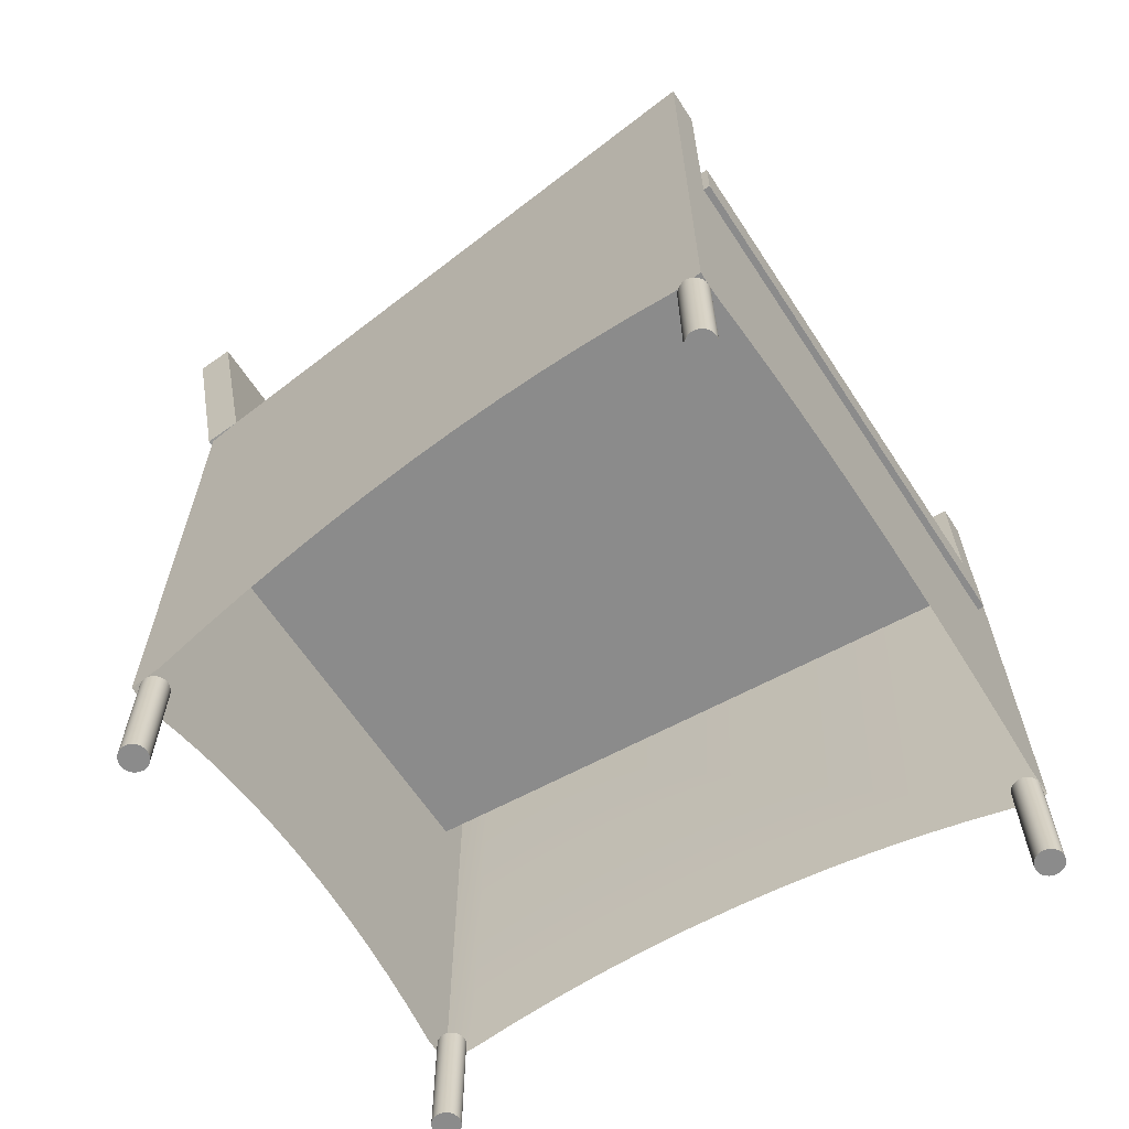
<metadata>
{"format":"obj","ext":"obj","renderer":"f3d","projection":"perspective","resolution":1024,"background":"white","views":[{"elev":-63.8,"azim":123.3,"up":"+Y"}]}
</metadata>
<code>
v 0.2168 -0.1136 -0.2357
v 0.2151 -0.02029 -0.238
v 0.2151 -0.1136 -0.238
v 0.2168 -0.02029 -0.2357
v 0.214 -0.02029 -0.2406
v 0.2168 -0.1136 -0.2513
v 0.2191 -0.02029 -0.2339
v 0.2151 -0.02029 -0.249
v 0.214 -0.1136 -0.2406
v 0.214 -0.02029 -0.2463
v 0.2191 -0.1136 -0.253
v 0.2151 -0.1136 -0.249
v 0.2191 -0.1136 -0.2339
v 0.2168 -0.02029 -0.2513
v 0.2136 -0.02029 -0.2435
v 0.2218 -0.02029 -0.2328
v 0.2191 -0.02029 -0.253
v 0.214 -0.1136 -0.2463
v 0.2136 -0.1136 -0.2435
v 0.2218 -0.1136 -0.2541
v 0.2218 -0.1136 -0.2328
v 0.2246 -0.02029 -0.2324
v 0.2218 -0.02029 -0.2541
v 0.2246 -0.1136 -0.2545
v 0.2246 -0.1136 -0.2324
v 0.2275 -0.02029 -0.2328
v 0.2246 -0.02029 -0.2545
v 0.2275 -0.1136 -0.2541
v 0.2275 -0.1136 -0.2328
v 0.2301 -0.02029 -0.2339
v 0.2275 -0.02029 -0.2541
v 0.2301 -0.1136 -0.253
v 0.2301 -0.1136 -0.2339
v 0.2324 -0.02029 -0.2357
v 0.2301 -0.02029 -0.253
v 0.2324 -0.1136 -0.2513
v 0.2324 -0.1136 -0.2357
v 0.2342 -0.1136 -0.238
v 0.2324 -0.02029 -0.2513
v 0.2342 -0.1136 -0.249
v 0.2342 -0.02029 -0.238
v 0.2342 -0.02029 -0.249
v 0.2353 -0.1136 -0.2406
v 0.2353 -0.1136 -0.2463
v 0.2353 -0.02029 -0.2463
v 0.2353 -0.02029 -0.2406
v 0.2357 -0.1136 -0.2435
v 0.2357 -0.02029 -0.2435
v 0.1755 -0.1136 0.2342
v 0.1737 -0.02029 0.2319
v 0.1737 -0.1136 0.2319
v 0.1755 -0.02029 0.2342
v 0.1726 -0.02029 0.2292
v 0.1755 -0.1136 0.2185
v 0.1778 -0.02029 0.2359
v 0.1737 -0.02029 0.2208
v 0.1726 -0.1136 0.2292
v 0.1726 -0.02029 0.2235
v 0.1778 -0.1136 0.2168
v 0.1737 -0.1136 0.2208
v 0.1778 -0.1136 0.2359
v 0.1755 -0.02029 0.2185
v 0.1722 -0.02029 0.2264
v 0.1804 -0.02029 0.237
v 0.1778 -0.02029 0.2168
v 0.1726 -0.1136 0.2235
v 0.1722 -0.1136 0.2264
v 0.1804 -0.1136 0.2157
v 0.1804 -0.1136 0.237
v 0.1833 -0.02029 0.2374
v 0.1804 -0.02029 0.2157
v 0.1833 -0.1136 0.2153
v 0.1833 -0.1136 0.2374
v 0.1861 -0.02029 0.237
v 0.1833 -0.02029 0.2153
v 0.1861 -0.1136 0.2157
v 0.1861 -0.1136 0.237
v 0.1888 -0.02029 0.2359
v 0.1861 -0.02029 0.2157
v 0.1888 -0.1136 0.2168
v 0.1888 -0.1136 0.2359
v 0.1911 -0.02029 0.2342
v 0.1888 -0.02029 0.2168
v 0.1911 -0.1136 0.2185
v 0.1911 -0.1136 0.2342
v 0.1928 -0.1136 0.2319
v 0.1911 -0.02029 0.2185
v 0.1928 -0.1136 0.2208
v 0.1928 -0.02029 0.2319
v 0.1928 -0.02029 0.2208
v 0.1939 -0.1136 0.2292
v 0.1939 -0.1136 0.2235
v 0.1939 -0.02029 0.2235
v 0.1939 -0.02029 0.2292
v 0.1943 -0.1136 0.2264
v 0.1943 -0.02029 0.2264
v -0.191 -0.1136 0.2342
v -0.1927 -0.02029 0.2319
v -0.1927 -0.1136 0.2319
v -0.191 -0.02029 0.2342
v -0.1939 -0.02029 0.2292
v -0.191 -0.1136 0.2185
v -0.1887 -0.02029 0.2359
v -0.1927 -0.02029 0.2208
v -0.1939 -0.1136 0.2292
v -0.1939 -0.02029 0.2235
v -0.1887 -0.1136 0.2168
v -0.1927 -0.1136 0.2208
v -0.1887 -0.1136 0.2359
v -0.191 -0.02029 0.2185
v -0.1942 -0.02029 0.2264
v -0.186 -0.02029 0.237
v -0.1887 -0.02029 0.2168
v -0.1939 -0.1136 0.2235
v -0.1942 -0.1136 0.2264
v -0.186 -0.1136 0.2157
v -0.186 -0.1136 0.237
v -0.1832 -0.02029 0.2374
v -0.186 -0.02029 0.2157
v -0.1832 -0.1136 0.2153
v -0.1832 -0.1136 0.2374
v -0.1803 -0.02029 0.237
v -0.1832 -0.02029 0.2153
v -0.1803 -0.1136 0.2157
v -0.1803 -0.1136 0.237
v -0.1777 -0.02029 0.2359
v -0.1803 -0.02029 0.2157
v -0.1777 -0.1136 0.2168
v -0.1777 -0.1136 0.2359
v -0.1754 -0.02029 0.2342
v -0.1777 -0.02029 0.2168
v -0.1754 -0.1136 0.2185
v -0.1754 -0.1136 0.2342
v -0.1736 -0.1136 0.2319
v -0.1754 -0.02029 0.2185
v -0.1736 -0.1136 0.2208
v -0.1736 -0.02029 0.2319
v -0.1736 -0.02029 0.2208
v -0.1725 -0.1136 0.2292
v -0.1725 -0.1136 0.2235
v -0.1725 -0.02029 0.2235
v -0.1725 -0.02029 0.2292
v -0.1721 -0.1136 0.2264
v -0.1721 -0.02029 0.2264
v -0.2313 -0.1136 -0.2357
v -0.2331 -0.02029 -0.238
v -0.2331 -0.1136 -0.238
v -0.2313 -0.02029 -0.2357
v -0.2342 -0.02029 -0.2406
v -0.2313 -0.1136 -0.2513
v -0.2291 -0.02029 -0.2339
v -0.2331 -0.02029 -0.249
v -0.2342 -0.1136 -0.2406
v -0.2342 -0.02029 -0.2463
v -0.2291 -0.1136 -0.253
v -0.2331 -0.1136 -0.249
v -0.2291 -0.1136 -0.2339
v -0.2313 -0.02029 -0.2513
v -0.2346 -0.02029 -0.2435
v -0.2264 -0.02029 -0.2328
v -0.2291 -0.02029 -0.253
v -0.2342 -0.1136 -0.2463
v -0.2346 -0.1136 -0.2435
v -0.2264 -0.1136 -0.2541
v -0.2264 -0.1136 -0.2328
v -0.2235 -0.02029 -0.2324
v -0.2264 -0.02029 -0.2541
v -0.2235 -0.1136 -0.2545
v -0.2235 -0.1136 -0.2324
v -0.2207 -0.02029 -0.2328
v -0.2235 -0.02029 -0.2545
v -0.2207 -0.1136 -0.2541
v -0.2207 -0.1136 -0.2328
v -0.218 -0.02029 -0.2339
v -0.2207 -0.02029 -0.2541
v -0.218 -0.1136 -0.253
v -0.218 -0.1136 -0.2339
v -0.2157 -0.02029 -0.2357
v -0.218 -0.02029 -0.253
v -0.2157 -0.1136 -0.2513
v -0.2157 -0.1136 -0.2357
v -0.214 -0.1136 -0.238
v -0.2157 -0.02029 -0.2513
v -0.214 -0.1136 -0.249
v -0.214 -0.02029 -0.238
v -0.214 -0.02029 -0.249
v -0.2129 -0.1136 -0.2406
v -0.2129 -0.1136 -0.2463
v -0.2129 -0.02029 -0.2463
v -0.2129 -0.02029 -0.2406
v -0.2125 -0.1136 -0.2435
v -0.2125 -0.02029 -0.2435
v -0.1733 0.4192 0.2136
v -0.1934 0.4192 0.2391
v -0.1712 0.4192 0.2391
v -0.1956 0.4192 0.2136
v -0.1733 0.2719 0.2136
v -0.2099 0.594 0.2391
v -0.1956 0.415 0.2421
v -0.2123 0.4192 -0.2545
v -0.1712 0.2719 0.2391
v 0.1672 0.2719 0.2136
v -0.2123 0.2719 -0.2545
v 0.1672 0.4192 0.2136
v -0.1733 0.415 0.2421
v -0.2346 0.4192 -0.2545
v 0.1651 0.2719 0.2391
v 0.1954 0.4192 0.2136
v -0.2099 0.5898 0.2677
v 0.2097 0.5898 0.2677
v 0.2062 0.4192 -0.2545
v -0.2123 0.2313 -0.2545
v -0.2123 0.2719 -0.2598
v 0.2097 0.594 0.2391
v 0.1672 0.415 0.2421
v 0.1933 0.4192 0.2391
v 0.2062 0.2719 -0.2545
v 0.1651 0.4192 0.2391
v -0.2123 0.2313 -0.2598
v 0.1954 0.415 0.2421
v 0.2344 0.4192 -0.2545
v 0.1651 0.415 0.2391
v 0.2062 0.2719 -0.2598
v 0.2062 0.2313 -0.2598
v -0.1733 0.2719 0.2421
v 0.2062 0.2313 -0.2545
v -0.1439 -0.009882 0.2391
v -0.1934 -0.02029 0.2391
v -0.1712 -0.02029 0.2391
v -0.1159 -0.0013 0.2391
v -0.1953 -0.02029 0.217
v -0.2327 -0.02029 -0.2324
v -0.08737 0.005415 0.2391
v -9.3e-05 0.0141 0.2391
v -0.1983 -0.01083 0.1803
v -0.2346 -0.02029 -0.2545
v -0.2297 -0.01083 -0.1957
v -0.05849 0.01023 0.2391
v -0.02936 0.01313 0.2391
v 0.02917 0.01313 0.2391
v 0.1954 -0.02029 0.2136
v -0.2014 -0.003065 0.1432
v -0.2125 -0.02029 -0.2545
v -0.2266 -0.003065 -0.1585
v 0.05831 0.01023 0.2391
v 0.2344 -0.02029 -0.2545
v 0.1984 -0.00728 0.1777
v 0.1933 -0.02029 0.2391
v -0.2046 0.002994 0.1057
v -0.1779 -0.009378 -0.2545
v -0.2235 0.002994 -0.1211
v 0.08718 0.005415 0.2391
v 0.2327 -0.02029 -0.2336
v 0.1803 -0.009378 -0.2545
v 0.2014 0.003439 0.1411
v 0.171 -0.02029 0.2391
v -0.2077 0.007332 0.06805
v -0.1427 -0.000402 -0.2545
v -0.2203 0.007332 -0.08343
v 0.1157 -0.0013 0.2391
v 0.00118 0.01566 -0.2545
v 0.2297 -0.00728 -0.1977
v 0.2149 -0.02029 -0.2545
v 0.2045 0.01182 0.1038
v 0.1437 -0.009882 0.2391
v -0.2109 0.009938 0.03022
v -0.1072 0.00661 -0.2545
v -0.2172 0.009938 -0.0456
v 0.1451 -0.000402 -0.2545
v 0.03744 0.01465 -0.2545
v -0.03508 0.01465 -0.2545
v 0.2266 0.003439 -0.1611
v 0.2077 0.01783 0.06612
v -0.214 0.01081 -0.007692
v -0.07123 0.01163 -0.2545
v 0.1095 0.00661 -0.2545
v 0.07359 0.01163 -0.2545
v 0.2235 0.01182 -0.1238
v 0.2108 0.02145 0.02813
v 0.2204 0.01783 -0.08615
v 0.214 0.02265 -0.01001
v 0.2172 0.02145 -0.04816
g mesh1_mesh1-geometry
f 1 2 3
f 2 1 4
f 5 3 2
f 6 1 3
f 1 7 4
f 4 8 2
f 3 5 9
f 2 10 5
f 11 1 6
f 6 3 12
f 7 1 13
f 7 14 4
f 4 14 8
f 2 8 10
f 15 9 5
f 12 3 9
f 5 10 15
f 11 13 1
f 14 11 6
f 12 14 6
f 13 16 7
f 7 17 14
f 14 12 8
f 8 18 10
f 9 15 19
f 12 9 18
f 10 19 15
f 20 13 11
f 11 14 17
f 16 13 21
f 16 17 7
f 18 8 12
f 19 10 18
f 18 9 19
f 20 21 13
f 17 20 11
f 21 22 16
f 16 23 17
f 24 21 20
f 20 17 23
f 22 21 25
f 22 23 16
f 24 25 21
f 23 24 20
f 25 26 22
f 22 27 23
f 28 25 24
f 24 23 27
f 26 25 29
f 26 27 22
f 28 29 25
f 27 28 24
f 29 30 26
f 26 31 27
f 32 29 28
f 28 27 31
f 30 29 33
f 30 31 26
f 32 33 29
f 31 32 28
f 33 34 30
f 30 35 31
f 36 33 32
f 32 31 35
f 34 33 37
f 34 35 30
f 36 37 33
f 35 36 32
f 38 34 37
f 34 39 35
f 40 37 36
f 36 35 39
f 34 38 41
f 40 38 37
f 41 39 34
f 36 42 40
f 42 36 39
f 43 41 38
f 44 38 40
f 41 42 39
f 45 40 42
f 41 43 46
f 44 43 38
f 40 45 44
f 46 42 41
f 46 45 42
f 47 46 43
f 43 44 47
f 48 44 45
f 45 46 48
f 46 47 48
f 44 48 47
g mesh1_mesh1-geometry
f 3 2 1
f 4 1 2
f 2 3 5
f 3 1 6
f 4 7 1
f 2 8 4
f 9 5 3
f 5 10 2
f 6 1 11
f 12 3 6
f 13 1 7
f 4 14 7
f 8 14 4
f 10 8 2
f 5 9 15
f 9 3 12
f 15 10 5
f 1 13 11
f 6 11 14
f 6 14 12
f 7 16 13
f 14 17 7
f 8 12 14
f 10 18 8
f 19 15 9
f 18 9 12
f 15 19 10
f 11 13 20
f 17 14 11
f 21 13 16
f 7 17 16
f 12 8 18
f 18 10 19
f 19 9 18
f 13 21 20
f 11 20 17
f 16 22 21
f 17 23 16
f 20 21 24
f 23 17 20
f 25 21 22
f 16 23 22
f 21 25 24
f 20 24 23
f 22 26 25
f 23 27 22
f 24 25 28
f 27 23 24
f 29 25 26
f 22 27 26
f 25 29 28
f 24 28 27
f 26 30 29
f 27 31 26
f 28 29 32
f 31 27 28
f 33 29 30
f 26 31 30
f 29 33 32
f 28 32 31
f 30 34 33
f 31 35 30
f 32 33 36
f 35 31 32
f 37 33 34
f 30 35 34
f 33 37 36
f 32 36 35
f 37 34 38
f 35 39 34
f 36 37 40
f 39 35 36
f 41 38 34
f 37 38 40
f 34 39 41
f 40 42 36
f 39 36 42
f 38 41 43
f 40 38 44
f 39 42 41
f 42 40 45
f 46 43 41
f 38 43 44
f 44 45 40
f 41 42 46
f 42 45 46
f 43 46 47
f 47 44 43
f 45 44 48
f 48 46 45
f 48 47 46
f 47 48 44
g mesh2_mesh2-geometry
f 49 50 51
f 50 49 52
f 53 51 50
f 54 49 51
f 49 55 52
f 52 56 50
f 51 53 57
f 50 58 53
f 59 49 54
f 54 51 60
f 55 49 61
f 55 62 52
f 52 62 56
f 50 56 58
f 63 57 53
f 60 51 57
f 53 58 63
f 59 61 49
f 62 59 54
f 60 62 54
f 61 64 55
f 55 65 62
f 62 60 56
f 56 66 58
f 57 63 67
f 60 57 66
f 58 67 63
f 68 61 59
f 59 62 65
f 64 61 69
f 64 65 55
f 66 56 60
f 67 58 66
f 66 57 67
f 68 69 61
f 65 68 59
f 69 70 64
f 64 71 65
f 72 69 68
f 68 65 71
f 70 69 73
f 70 71 64
f 72 73 69
f 71 72 68
f 73 74 70
f 70 75 71
f 76 73 72
f 72 71 75
f 74 73 77
f 74 75 70
f 76 77 73
f 75 76 72
f 77 78 74
f 74 79 75
f 80 77 76
f 76 75 79
f 78 77 81
f 78 79 74
f 80 81 77
f 79 80 76
f 81 82 78
f 78 83 79
f 84 81 80
f 80 79 83
f 82 81 85
f 82 83 78
f 84 85 81
f 83 84 80
f 86 82 85
f 82 87 83
f 88 85 84
f 84 83 87
f 82 86 89
f 88 86 85
f 89 87 82
f 84 90 88
f 90 84 87
f 91 89 86
f 92 86 88
f 89 90 87
f 93 88 90
f 89 91 94
f 92 91 86
f 88 93 92
f 94 90 89
f 94 93 90
f 95 94 91
f 91 92 95
f 96 92 93
f 93 94 96
f 94 95 96
f 92 96 95
g mesh2_mesh2-geometry
f 51 50 49
f 52 49 50
f 50 51 53
f 51 49 54
f 52 55 49
f 50 56 52
f 57 53 51
f 53 58 50
f 54 49 59
f 60 51 54
f 61 49 55
f 52 62 55
f 56 62 52
f 58 56 50
f 53 57 63
f 57 51 60
f 63 58 53
f 49 61 59
f 54 59 62
f 54 62 60
f 55 64 61
f 62 65 55
f 56 60 62
f 58 66 56
f 67 63 57
f 66 57 60
f 63 67 58
f 59 61 68
f 65 62 59
f 69 61 64
f 55 65 64
f 60 56 66
f 66 58 67
f 67 57 66
f 61 69 68
f 59 68 65
f 64 70 69
f 65 71 64
f 68 69 72
f 71 65 68
f 73 69 70
f 64 71 70
f 69 73 72
f 68 72 71
f 70 74 73
f 71 75 70
f 72 73 76
f 75 71 72
f 77 73 74
f 70 75 74
f 73 77 76
f 72 76 75
f 74 78 77
f 75 79 74
f 76 77 80
f 79 75 76
f 81 77 78
f 74 79 78
f 77 81 80
f 76 80 79
f 78 82 81
f 79 83 78
f 80 81 84
f 83 79 80
f 85 81 82
f 78 83 82
f 81 85 84
f 80 84 83
f 85 82 86
f 83 87 82
f 84 85 88
f 87 83 84
f 89 86 82
f 85 86 88
f 82 87 89
f 88 90 84
f 87 84 90
f 86 89 91
f 88 86 92
f 87 90 89
f 90 88 93
f 94 91 89
f 86 91 92
f 92 93 88
f 89 90 94
f 90 93 94
f 91 94 95
f 95 92 91
f 93 92 96
f 96 94 93
f 96 95 94
f 95 96 92
g mesh3_mesh3-geometry
f 97 98 99
f 98 97 100
f 101 99 98
f 102 97 99
f 97 103 100
f 100 104 98
f 99 101 105
f 98 106 101
f 107 97 102
f 102 99 108
f 103 97 109
f 103 110 100
f 100 110 104
f 98 104 106
f 111 105 101
f 108 99 105
f 101 106 111
f 107 109 97
f 110 107 102
f 108 110 102
f 109 112 103
f 103 113 110
f 110 108 104
f 104 114 106
f 105 111 115
f 108 105 114
f 106 115 111
f 116 109 107
f 107 110 113
f 112 109 117
f 112 113 103
f 114 104 108
f 115 106 114
f 114 105 115
f 116 117 109
f 113 116 107
f 117 118 112
f 112 119 113
f 120 117 116
f 116 113 119
f 118 117 121
f 118 119 112
f 120 121 117
f 119 120 116
f 121 122 118
f 118 123 119
f 124 121 120
f 120 119 123
f 122 121 125
f 122 123 118
f 124 125 121
f 123 124 120
f 125 126 122
f 122 127 123
f 128 125 124
f 124 123 127
f 126 125 129
f 126 127 122
f 128 129 125
f 127 128 124
f 129 130 126
f 126 131 127
f 132 129 128
f 128 127 131
f 130 129 133
f 130 131 126
f 132 133 129
f 131 132 128
f 134 130 133
f 130 135 131
f 136 133 132
f 132 131 135
f 130 134 137
f 136 134 133
f 137 135 130
f 132 138 136
f 138 132 135
f 139 137 134
f 140 134 136
f 137 138 135
f 141 136 138
f 137 139 142
f 140 139 134
f 136 141 140
f 142 138 137
f 142 141 138
f 143 142 139
f 139 140 143
f 144 140 141
f 141 142 144
f 142 143 144
f 140 144 143
g mesh3_mesh3-geometry
f 99 98 97
f 100 97 98
f 98 99 101
f 99 97 102
f 100 103 97
f 98 104 100
f 105 101 99
f 101 106 98
f 102 97 107
f 108 99 102
f 109 97 103
f 100 110 103
f 104 110 100
f 106 104 98
f 101 105 111
f 105 99 108
f 111 106 101
f 97 109 107
f 102 107 110
f 102 110 108
f 103 112 109
f 110 113 103
f 104 108 110
f 106 114 104
f 115 111 105
f 114 105 108
f 111 115 106
f 107 109 116
f 113 110 107
f 117 109 112
f 103 113 112
f 108 104 114
f 114 106 115
f 115 105 114
f 109 117 116
f 107 116 113
f 112 118 117
f 113 119 112
f 116 117 120
f 119 113 116
f 121 117 118
f 112 119 118
f 117 121 120
f 116 120 119
f 118 122 121
f 119 123 118
f 120 121 124
f 123 119 120
f 125 121 122
f 118 123 122
f 121 125 124
f 120 124 123
f 122 126 125
f 123 127 122
f 124 125 128
f 127 123 124
f 129 125 126
f 122 127 126
f 125 129 128
f 124 128 127
f 126 130 129
f 127 131 126
f 128 129 132
f 131 127 128
f 133 129 130
f 126 131 130
f 129 133 132
f 128 132 131
f 133 130 134
f 131 135 130
f 132 133 136
f 135 131 132
f 137 134 130
f 133 134 136
f 130 135 137
f 136 138 132
f 135 132 138
f 134 137 139
f 136 134 140
f 135 138 137
f 138 136 141
f 142 139 137
f 134 139 140
f 140 141 136
f 137 138 142
f 138 141 142
f 139 142 143
f 143 140 139
f 141 140 144
f 144 142 141
f 144 143 142
f 143 144 140
g mesh4_mesh4-geometry
f 145 146 147
f 146 145 148
f 149 147 146
f 150 145 147
f 145 151 148
f 148 152 146
f 147 149 153
f 146 154 149
f 155 145 150
f 150 147 156
f 151 145 157
f 151 158 148
f 148 158 152
f 146 152 154
f 159 153 149
f 156 147 153
f 149 154 159
f 155 157 145
f 158 155 150
f 156 158 150
f 157 160 151
f 151 161 158
f 158 156 152
f 152 162 154
f 153 159 163
f 156 153 162
f 154 163 159
f 164 157 155
f 155 158 161
f 160 157 165
f 160 161 151
f 162 152 156
f 163 154 162
f 162 153 163
f 164 165 157
f 161 164 155
f 165 166 160
f 160 167 161
f 168 165 164
f 164 161 167
f 166 165 169
f 166 167 160
f 168 169 165
f 167 168 164
f 169 170 166
f 166 171 167
f 172 169 168
f 168 167 171
f 170 169 173
f 170 171 166
f 172 173 169
f 171 172 168
f 173 174 170
f 170 175 171
f 176 173 172
f 172 171 175
f 174 173 177
f 174 175 170
f 176 177 173
f 175 176 172
f 177 178 174
f 174 179 175
f 180 177 176
f 176 175 179
f 178 177 181
f 178 179 174
f 180 181 177
f 179 180 176
f 182 178 181
f 178 183 179
f 184 181 180
f 180 179 183
f 178 182 185
f 184 182 181
f 185 183 178
f 180 186 184
f 186 180 183
f 187 185 182
f 188 182 184
f 185 186 183
f 189 184 186
f 185 187 190
f 188 187 182
f 184 189 188
f 190 186 185
f 190 189 186
f 191 190 187
f 187 188 191
f 192 188 189
f 189 190 192
f 190 191 192
f 188 192 191
g mesh4_mesh4-geometry
f 147 146 145
f 148 145 146
f 146 147 149
f 147 145 150
f 148 151 145
f 146 152 148
f 153 149 147
f 149 154 146
f 150 145 155
f 156 147 150
f 157 145 151
f 148 158 151
f 152 158 148
f 154 152 146
f 149 153 159
f 153 147 156
f 159 154 149
f 145 157 155
f 150 155 158
f 150 158 156
f 151 160 157
f 158 161 151
f 152 156 158
f 154 162 152
f 163 159 153
f 162 153 156
f 159 163 154
f 155 157 164
f 161 158 155
f 165 157 160
f 151 161 160
f 156 152 162
f 162 154 163
f 163 153 162
f 157 165 164
f 155 164 161
f 160 166 165
f 161 167 160
f 164 165 168
f 167 161 164
f 169 165 166
f 160 167 166
f 165 169 168
f 164 168 167
f 166 170 169
f 167 171 166
f 168 169 172
f 171 167 168
f 173 169 170
f 166 171 170
f 169 173 172
f 168 172 171
f 170 174 173
f 171 175 170
f 172 173 176
f 175 171 172
f 177 173 174
f 170 175 174
f 173 177 176
f 172 176 175
f 174 178 177
f 175 179 174
f 176 177 180
f 179 175 176
f 181 177 178
f 174 179 178
f 177 181 180
f 176 180 179
f 181 178 182
f 179 183 178
f 180 181 184
f 183 179 180
f 185 182 178
f 181 182 184
f 178 183 185
f 184 186 180
f 183 180 186
f 182 185 187
f 184 182 188
f 183 186 185
f 186 184 189
f 190 187 185
f 182 187 188
f 188 189 184
f 185 186 190
f 186 189 190
f 187 190 191
f 191 188 187
f 189 188 192
f 192 190 189
f 192 191 190
f 191 192 188
g mesh5_mesh5-geometry
f 193 194 195
f 194 193 196
f 195 194 193
f 196 193 194
f 195 197 193
f 193 197 195
f 196 193 198
f 193 199 196
f 196 199 193
f 193 196 200
f 197 195 201
f 201 195 197
f 197 202 193
f 197 193 203
f 204 198 193
f 196 198 199
f 199 193 205
f 205 193 199
f 206 200 196
f 200 203 193
f 207 197 201
f 204 193 202
f 197 207 202
f 208 198 204
f 204 205 193
f 193 205 204
f 209 199 198
f 199 210 205
f 204 202 211
f 207 204 202
f 202 204 207
f 203 212 213
f 214 198 208
f 204 211 208
f 208 215 204
f 204 215 208
f 204 216 208
f 208 216 204
f 205 204 215
f 215 204 205
f 209 210 199
f 209 198 210
f 205 210 215
f 217 211 202
f 204 207 218
f 218 207 204
f 219 213 212
f 214 210 198
f 208 220 214
f 221 208 211
f 215 208 220
f 220 208 215
f 216 204 218
f 218 204 216
f 220 215 210
f 218 207 222
f 222 207 218
f 223 224 217
f 224 212 219
f 219 212 224
f 210 214 220
f 207 225 222
f 226 217 224
f 212 224 226
f 226 224 212
f 205 222 225
g mesh5_mesh5-geometry
f 194 201 195
f 195 201 194
f 198 193 196
f 200 196 193
f 194 227 201
f 201 227 194
f 193 202 197
f 203 193 197
f 193 198 204
f 199 198 196
f 199 196 228
f 228 196 199
f 196 200 206
f 193 203 200
f 194 229 227
f 227 229 194
f 201 227 230
f 230 227 201
f 201 197 207
f 202 193 204
f 202 207 197
f 197 213 202
f 203 213 197
f 204 198 208
f 198 199 209
f 205 210 199
f 196 231 228
f 228 231 196
f 200 206 203
f 206 232 196
f 196 232 206
f 229 194 228
f 228 194 229
f 201 230 233
f 233 230 201
f 201 234 207
f 207 234 201
f 211 202 204
f 202 213 217
f 213 212 203
f 208 198 214
f 208 211 204
f 199 210 209
f 210 198 209
f 215 210 205
f 196 235 231
f 231 235 196
f 203 206 212
f 232 206 236
f 236 206 232
f 196 232 237
f 237 232 196
f 201 233 238
f 238 233 201
f 201 239 234
f 234 239 201
f 240 207 234
f 234 207 240
f 202 211 217
f 223 217 213
f 212 213 219
f 198 210 214
f 214 220 208
f 211 208 221
f 241 208 216
f 216 208 241
f 210 215 220
f 196 242 235
f 235 242 196
f 212 206 243
f 236 243 206
f 196 237 244
f 244 237 196
f 201 238 239
f 239 238 201
f 245 207 240
f 240 207 245
f 211 217 221
f 217 224 223
f 223 213 224
f 219 224 213
f 220 214 210
f 208 246 221
f 221 246 208
f 222 216 218
f 218 216 222
f 247 208 241
f 241 208 247
f 241 216 248
f 248 216 241
f 196 249 242
f 242 249 196
f 250 212 243
f 196 244 251
f 251 244 196
f 252 207 245
f 245 207 252
f 217 226 221
f 207 216 222
f 222 216 207
f 222 225 207
f 224 217 226
f 246 208 253
f 253 208 246
f 221 254 246
f 255 208 247
f 247 208 255
f 216 256 248
f 248 256 216
f 196 257 249
f 249 257 196
f 258 212 250
f 196 251 259
f 259 251 196
f 260 207 252
f 252 207 260
f 226 254 221
f 260 216 207
f 207 216 260
f 225 222 205
f 212 261 226
f 253 208 262
f 262 208 253
f 263 246 254
f 264 208 255
f 255 208 264
f 256 216 265
f 265 216 256
f 196 266 257
f 257 266 196
f 267 212 258
f 196 259 268
f 268 259 196
f 269 254 226
f 265 216 260
f 260 216 265
f 261 270 226
f 261 212 271
f 262 208 272
f 272 208 262
f 273 208 264
f 264 208 273
f 196 274 266
f 266 274 196
f 275 212 267
f 196 268 274
f 274 268 196
f 276 269 226
f 270 277 226
f 271 212 275
f 272 208 278
f 278 208 272
f 279 208 273
f 273 208 279
f 277 276 226
f 278 208 280
f 280 208 278
f 281 208 279
f 279 208 281
f 280 208 282
f 282 208 280
f 282 208 281
f 281 208 282
g mesh5_mesh5-geometry
f 202 213 197
f 197 213 203
f 217 213 202
f 213 217 223
g mesh5_mesh5-geometry
f 203 206 200
f 212 206 203
f 243 206 212
f 206 243 236
f 221 217 211
f 224 213 223
f 213 224 219
f 243 212 250
f 221 226 217
f 246 254 221
f 250 212 258
f 221 254 226
f 226 261 212
f 254 246 263
f 258 212 267
f 226 254 269
f 226 270 261
f 271 212 261
f 267 212 275
f 226 269 276
f 226 277 270
f 275 212 271
f 226 276 277
g mesh6_mesh6-geometry
l 195 193
l 195 194
l 193 205
g mesh7_mesh7-geometry
l 226 212
l 212 219
l 224 219
g mesh8_mesh8-geometry
l 204 215
l 204 218

</code>
